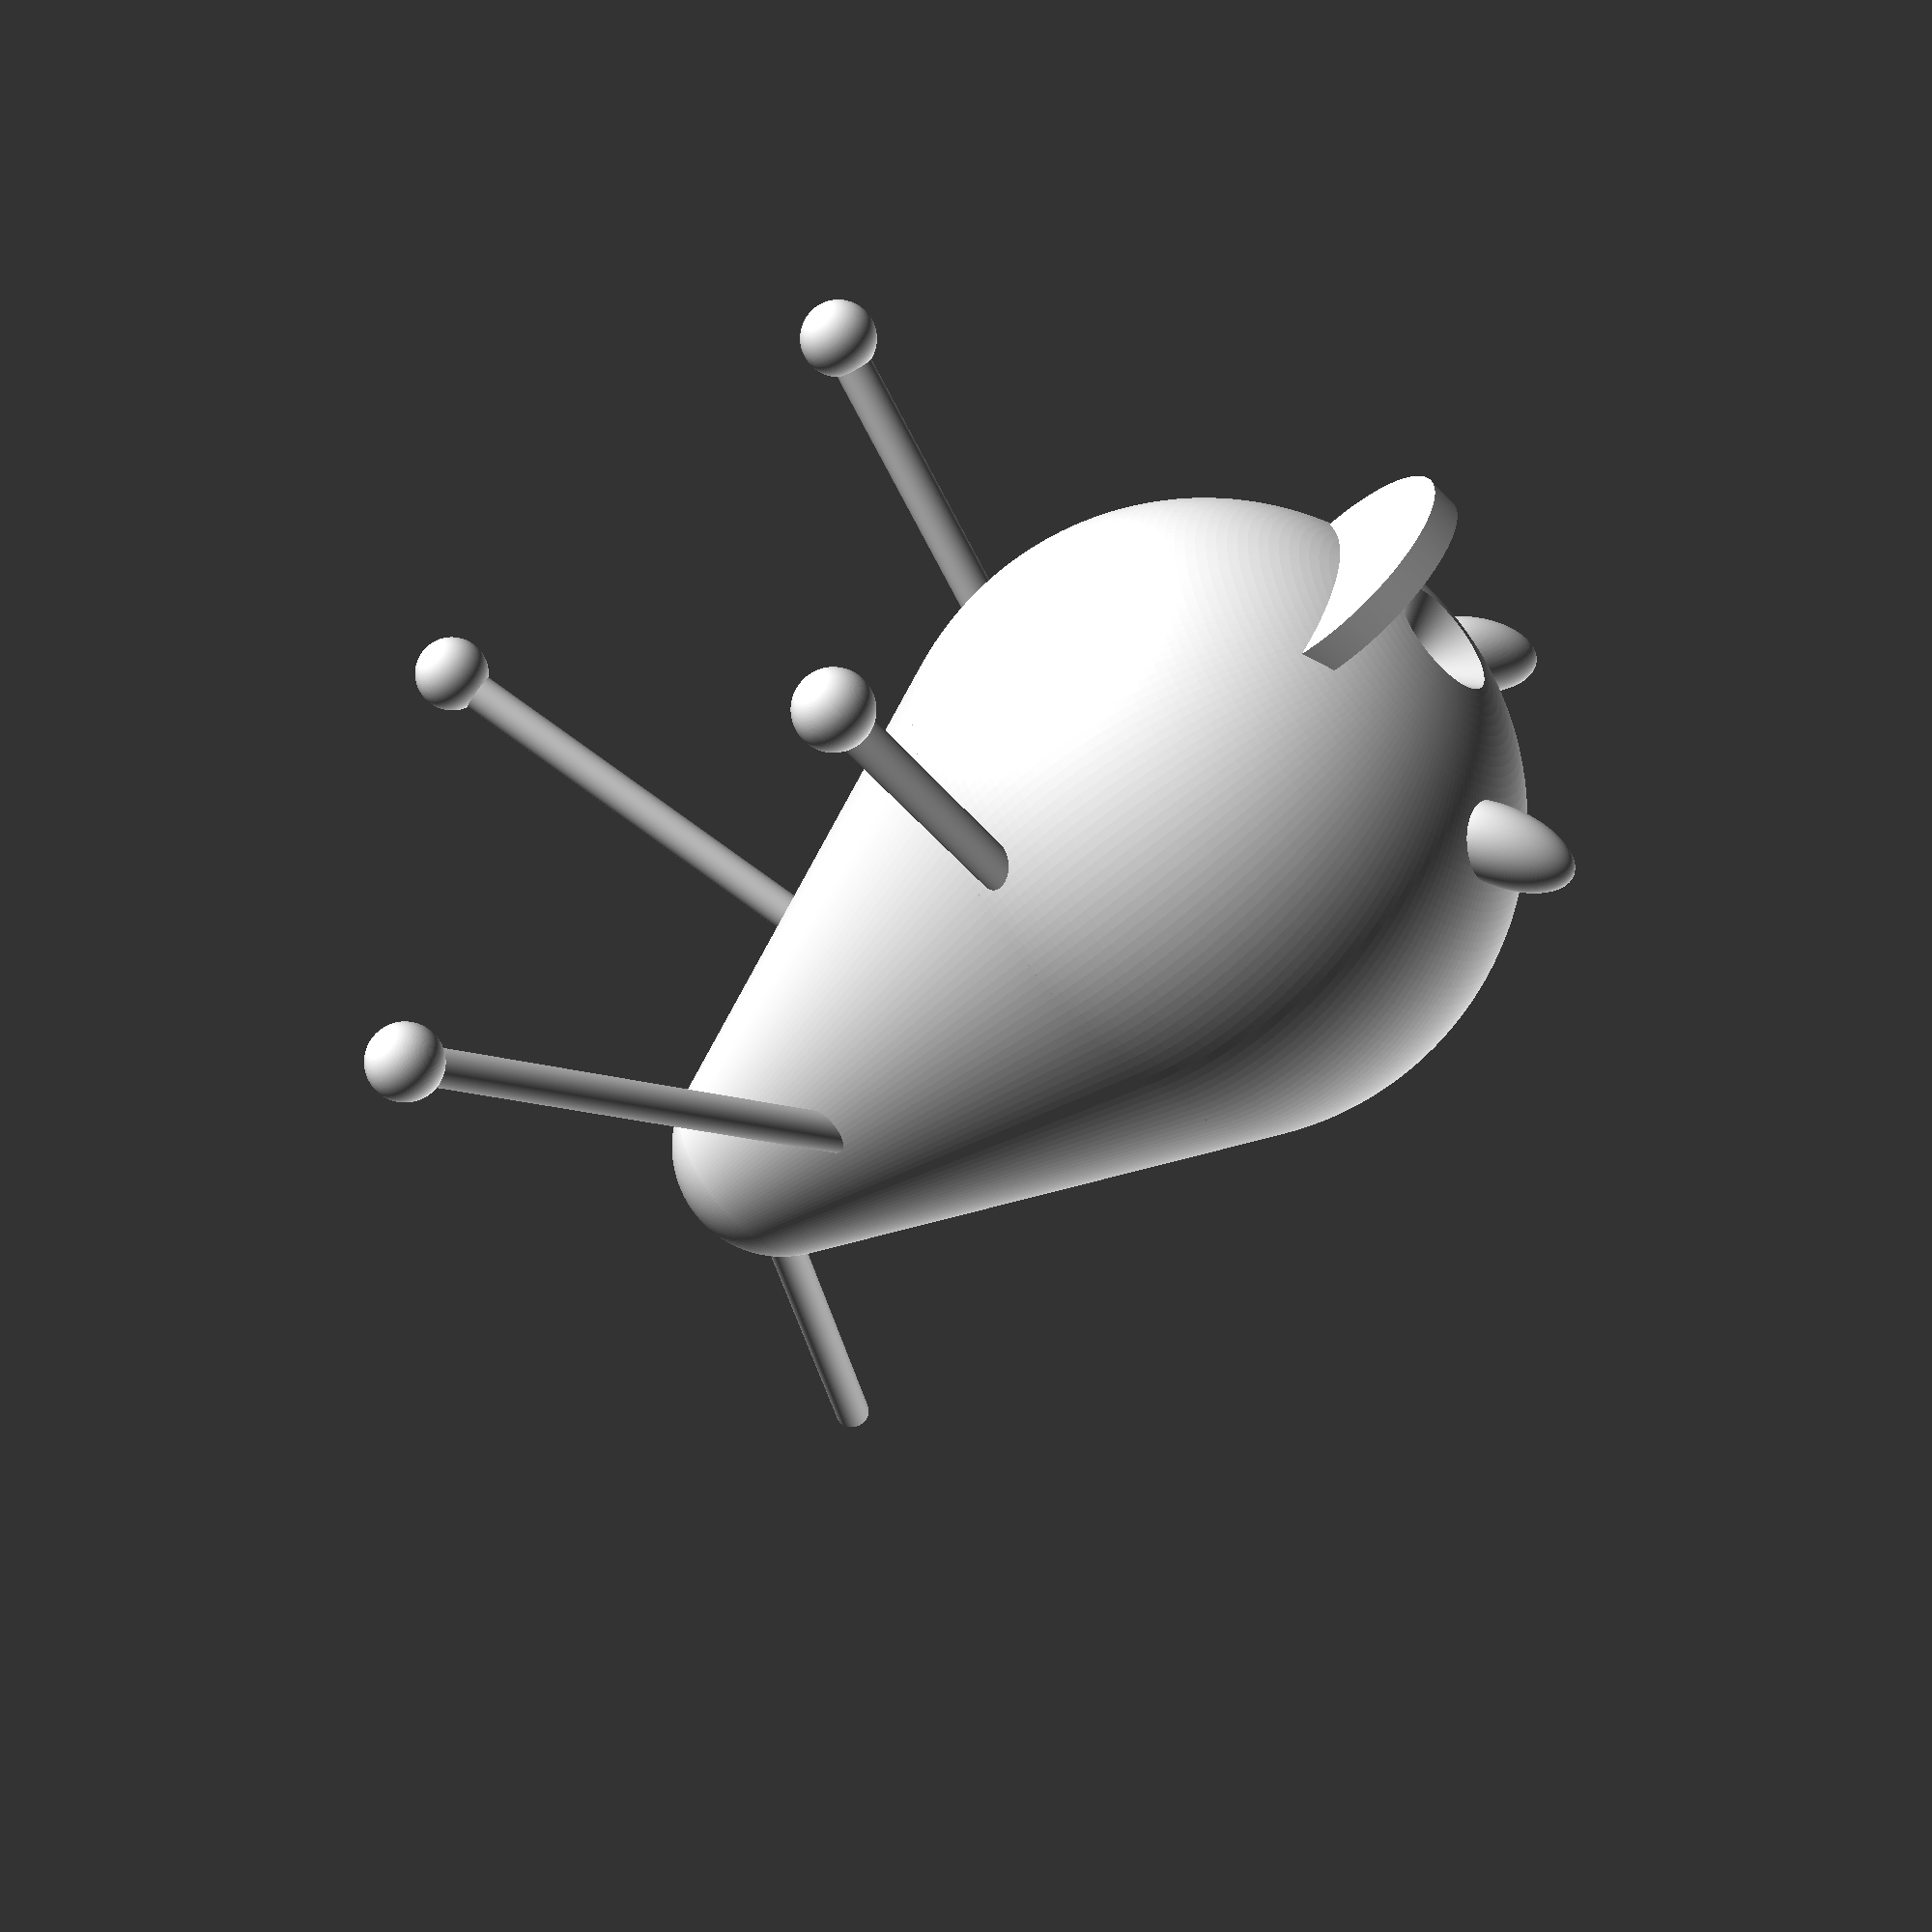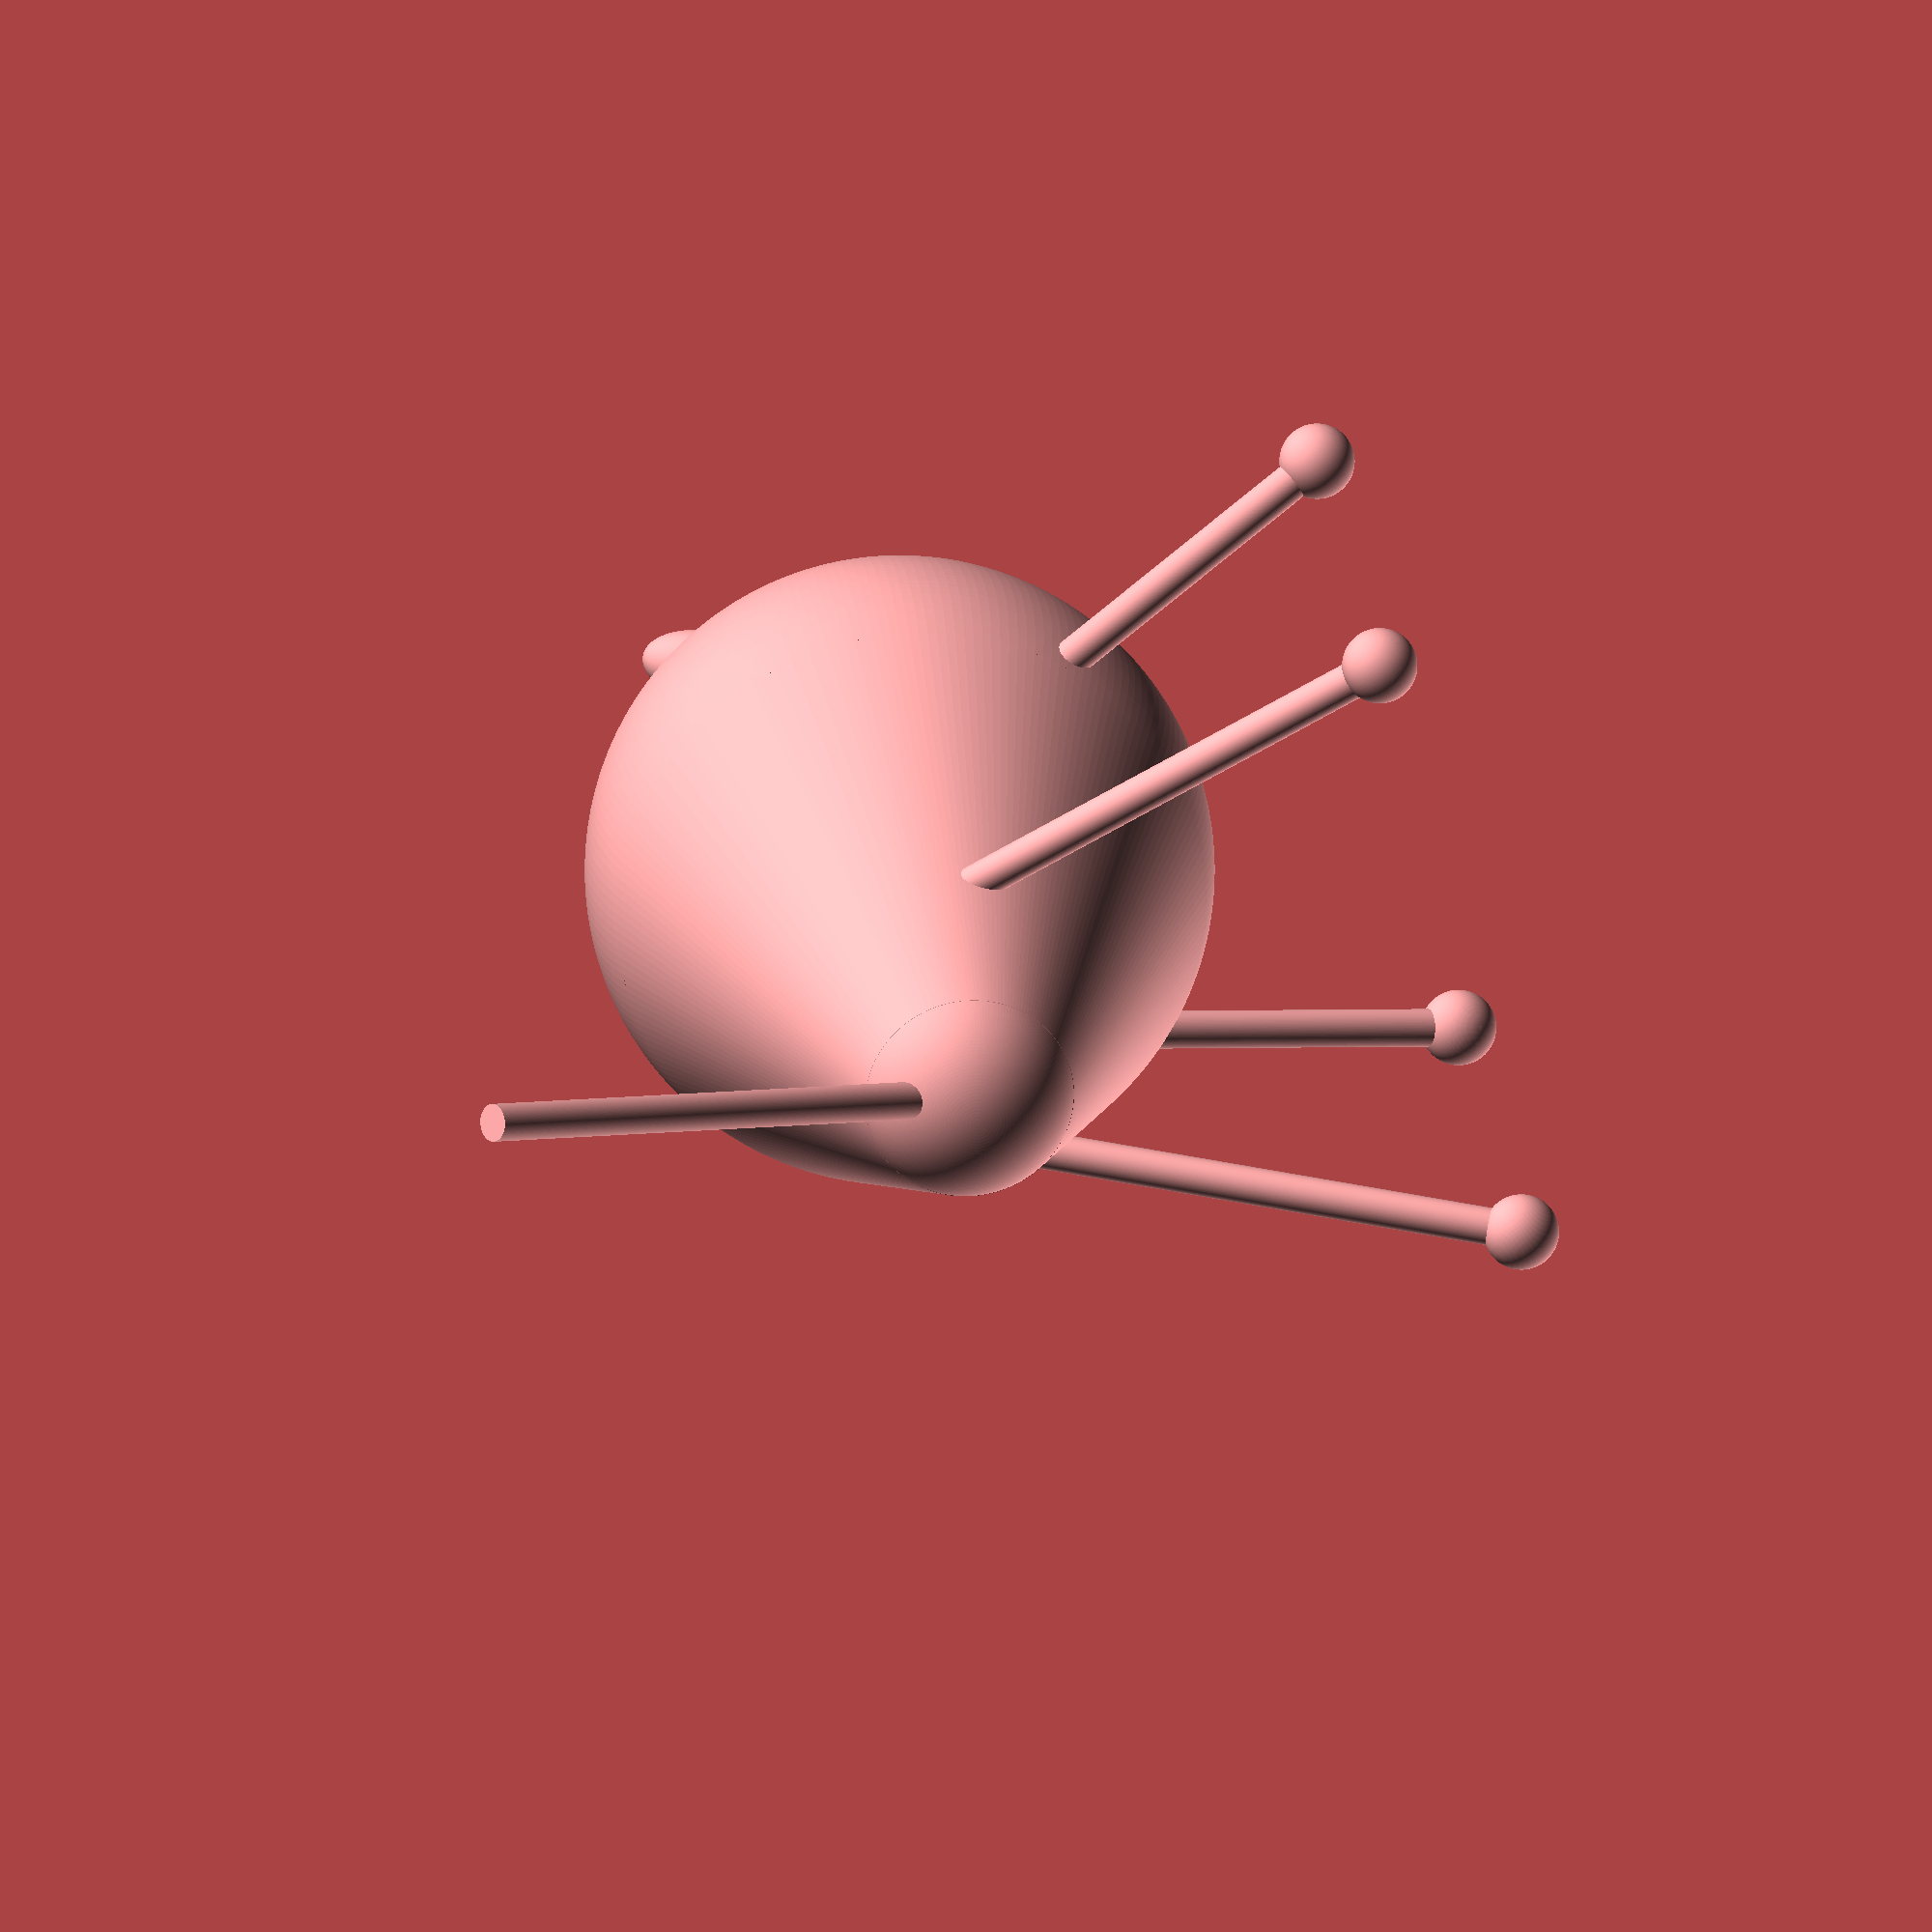
<openscad>
$fn = 200;

module pear() {
    rotate([0, 90, 0])
    rotate_extrude() rotate(90) intersection() {
        translate([-70, 0]) square(200);
        difference() {
            union() {
                circle(50);
                intersection() {
                    rotate(20) translate([50, 0]) square(100, center=true);
                    rotate(-20) translate([50, 0]) square(100, center=true);
                }
                translate([93.5, 0]) circle(18);
            }
            translate([-50, 0]) rotate(45) square(15, center=true);
        }
    }
}

module stick() {
    cylinder(h = 100, r = 3);
    sphere(6);
}

module coin() {
    cylinder(h = 5, r = 20);
}

module eye() {
    scale([1, 1, 2]) sphere(6);
}

translate([0, 0, 80]) pear();

translate([0, -50, 0]) rotate([-20, 15, 0]) stick();
translate([0, +50, 0]) rotate([+20, 15, 0]) stick();

translate([90, -50, 0]) rotate([-20, -15, 0]) stick();
translate([90, +50, 0]) rotate([+20, -15, 0]) stick();

translate([-45, 0, 60]) rotate([10, 0, 0]) coin();

translate([-40, -25, 100]) rotate([+10, -30, +10]) eye();
translate([-40, +25, 100]) rotate([-10, -30, -10]) eye();

translate([100, 0, 80]) rotate([-10, 40, 20]) stick();
</openscad>
<views>
elev=50.9 azim=1.1 roll=224.4 proj=p view=solid
elev=94.2 azim=116.2 roll=104.5 proj=o view=solid
</views>
